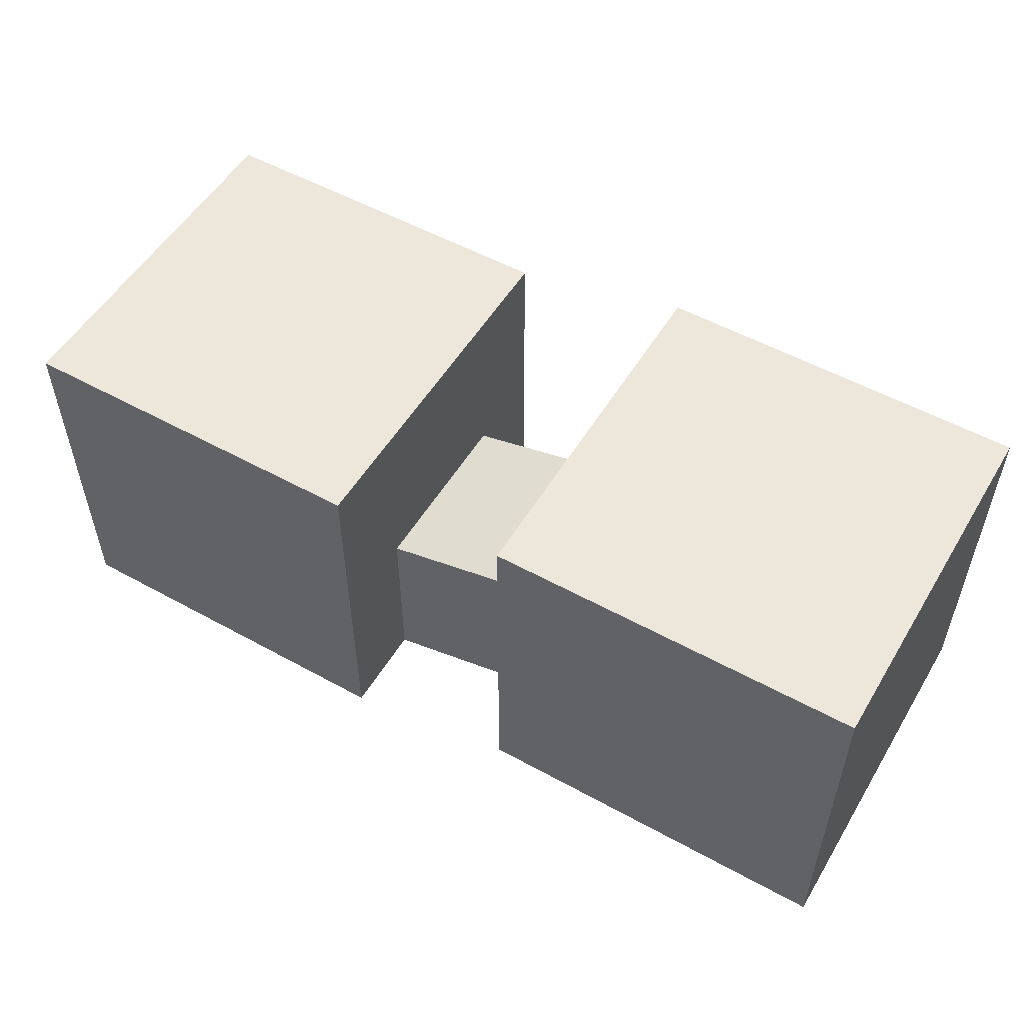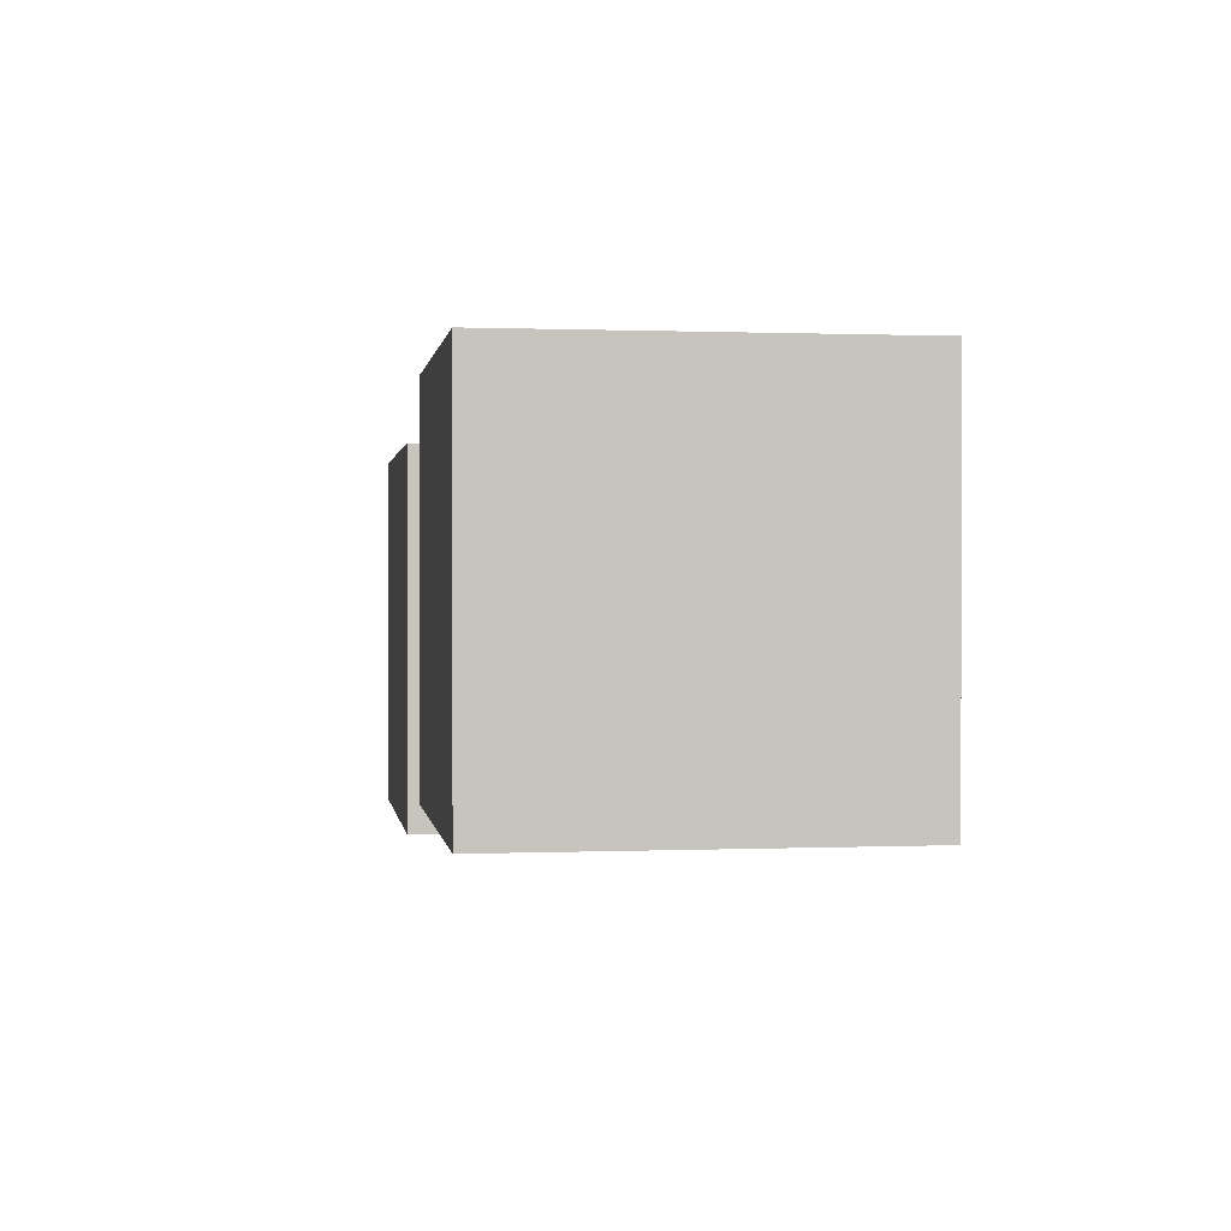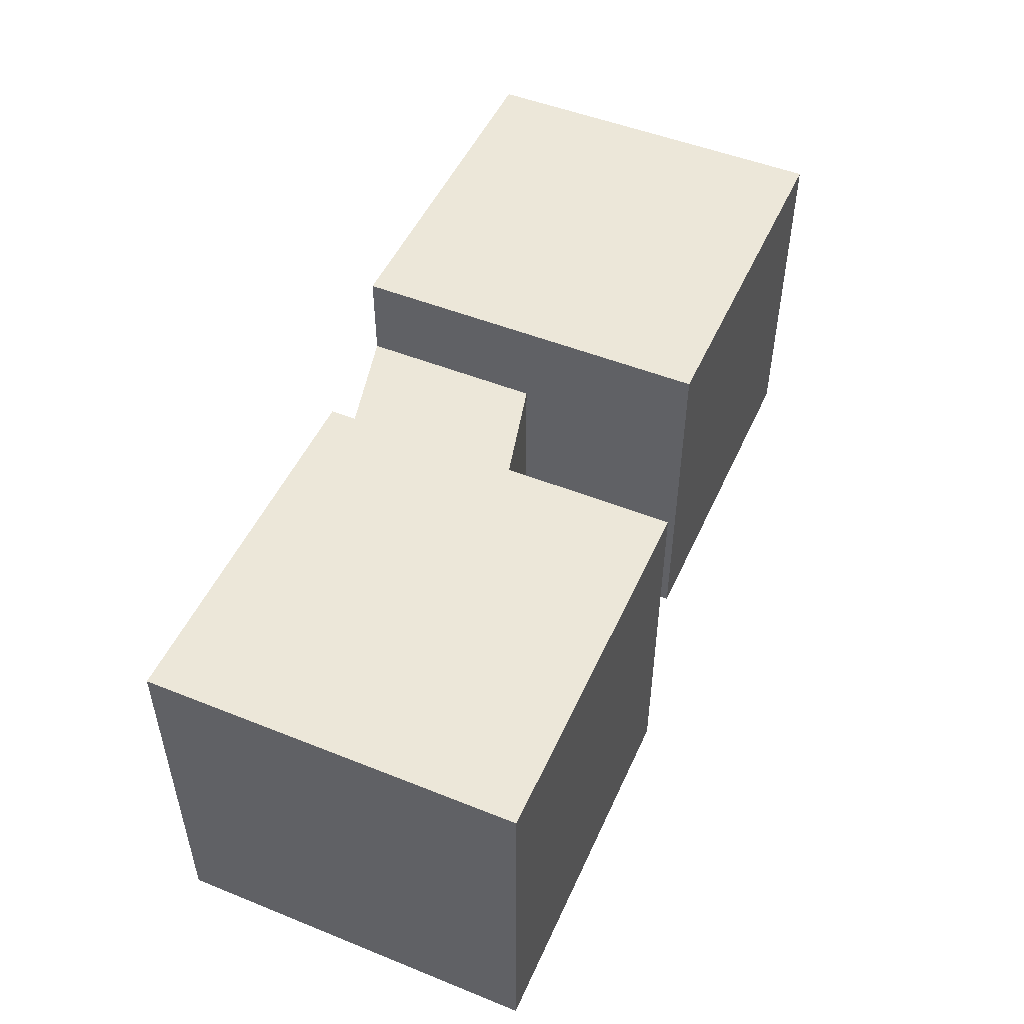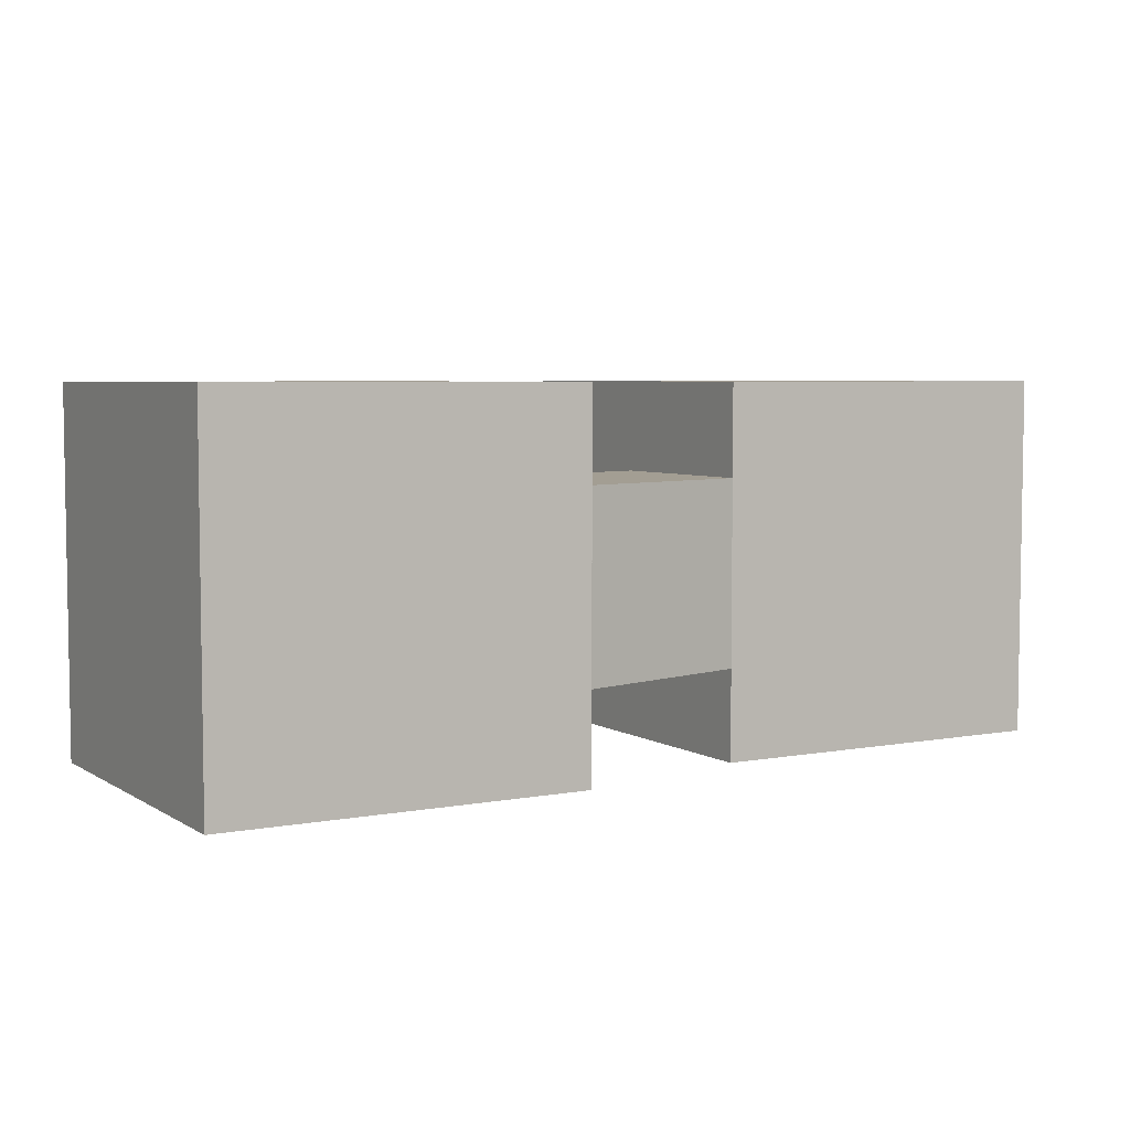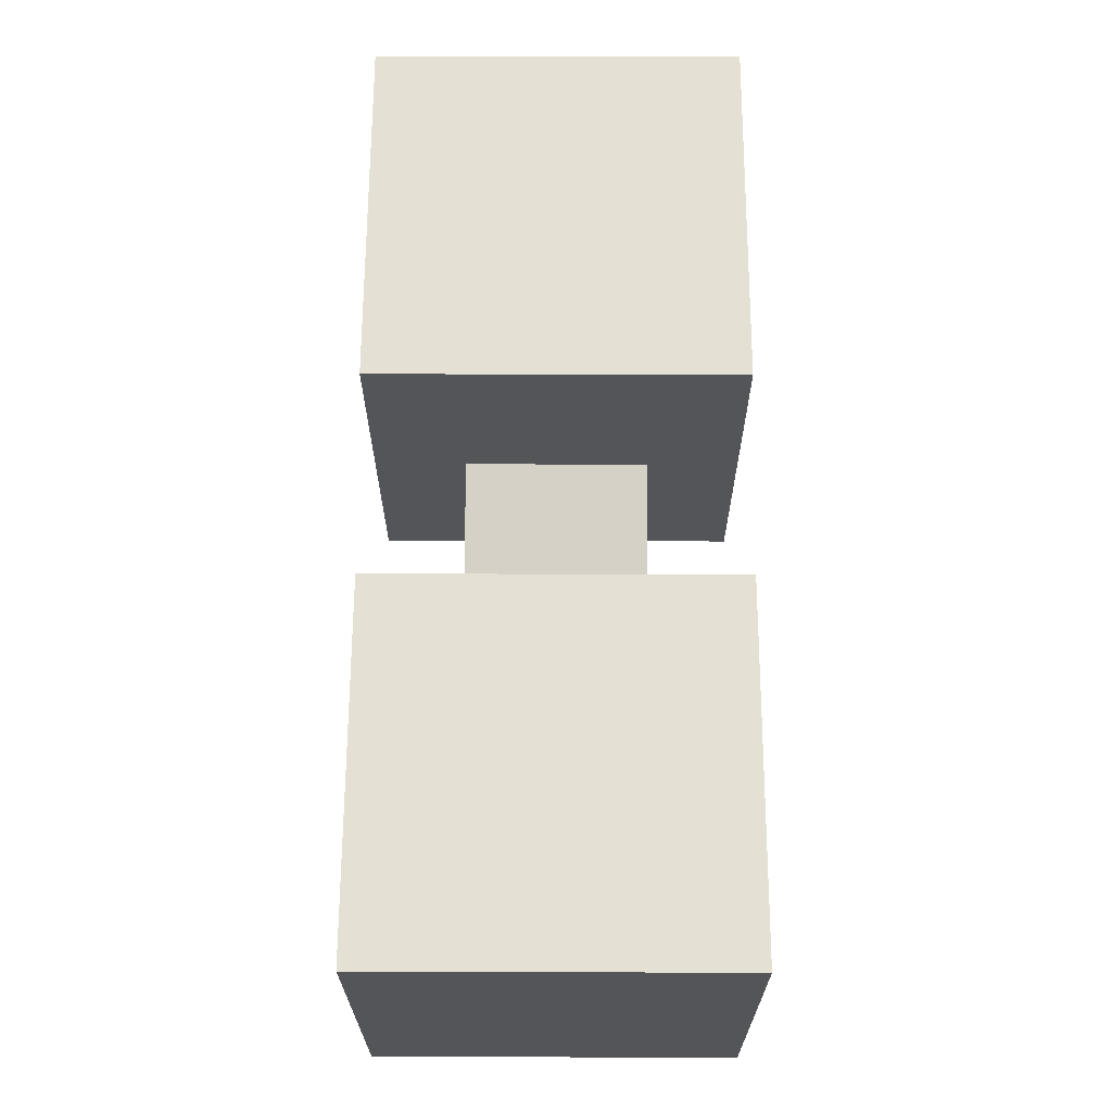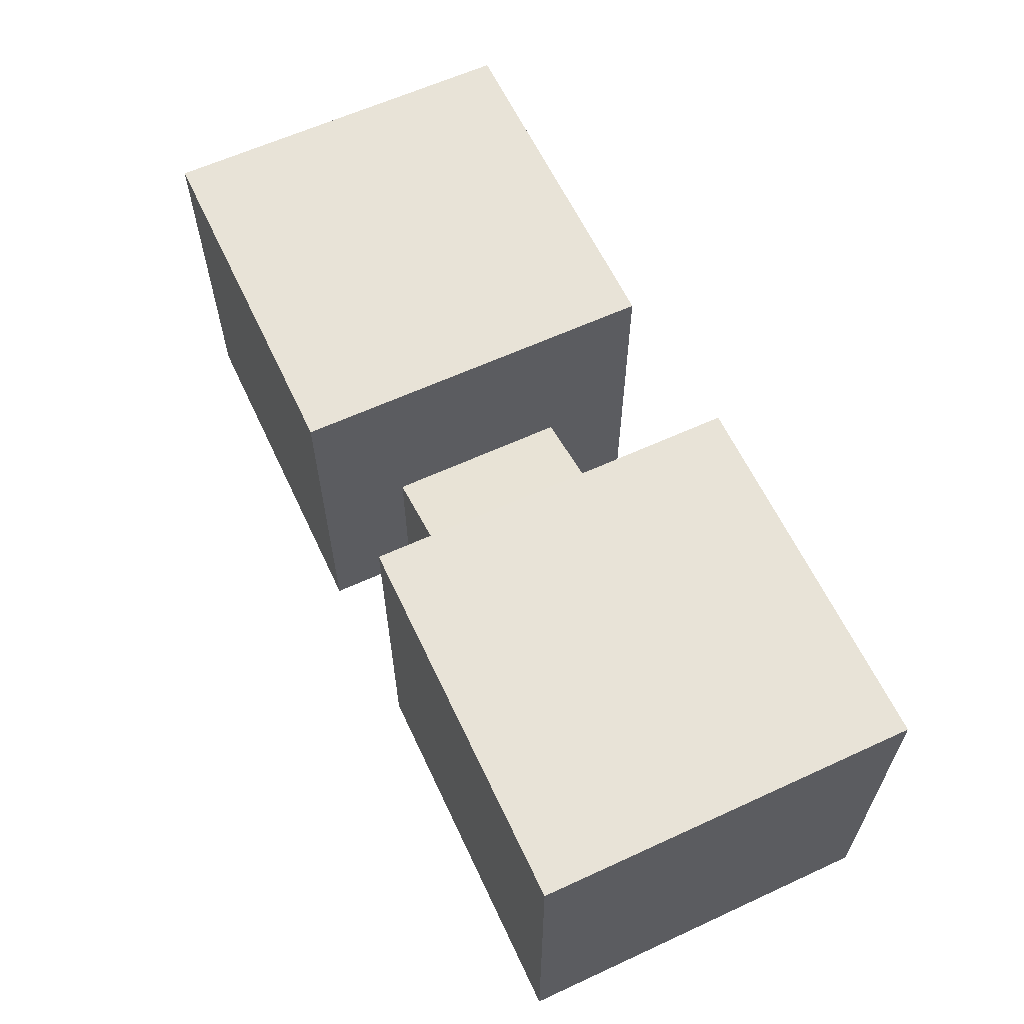
<metadata>
{"format":"obj","ext":"obj","renderer":"f3d","projection":"perspective","resolution":1024,"background":"white","views":[{"elev":53.4,"azim":30.5,"up":"+Y"},{"elev":0.7,"azim":81.5,"up":"+Y"},{"elev":50.0,"azim":113.8,"up":"+Z"},{"elev":5.2,"azim":-30.1,"up":"+Z"},{"elev":65.4,"azim":-89.8,"up":"+Y"},{"elev":61.5,"azim":64.9,"up":"+Y"}]}
</metadata>
<code>
o Cube
v 128 256 -128
v 128 -1e-05 -128
v 128 256 128
v 128 1e-05 128
v -128 256 -128
v -128 -1e-05 -128
v -128 256 128
v -128 1e-05 128
v 256 32 -128
v 512 288 128
v 256 32 64
v 128 1e-05 128
v 128 256 128
v 128 -1e-05 -128
v 128 256 -128
v 256 32 128
v 256 160 64
v 256 288 -128
v 256 288 -128
v 512 32 -128
v 128 256 -64
v 128 5e-06 64
v 128 -5e-06 -64
v 128 256 64
v 512 288 -128
v 256 288 128
v 256 32 128
v 128 128 -64
v 128 128 64
v 512 32 128
v 256 160 -64
v 256 32 -64
v 256 32 -128
v 256 288 128
v 256 288 64
v 256 32 -64
v 256 32 64
v 256 288 -64
v 256 160 64
v 256 160 -64
f 1 3 7 5
f 4 8 7 3
f 8 6 5 7
f 6 8 4 2
f 28 23 32 31
f 6 2 1 5
f 39 35 34 27 37
f 28 21 15 14 23
f 22 29 17 11
f 26 19 25 10
f 30 16 26 10
f 20 30 10 25
f 30 20 33 16
f 35 39 40 38
f 12 13 24 29 22
f 9 18 38 40 36
f 21 28 29 24
f 33 20 25 19
f 29 28 31 17
f 23 22 11 32

</code>
